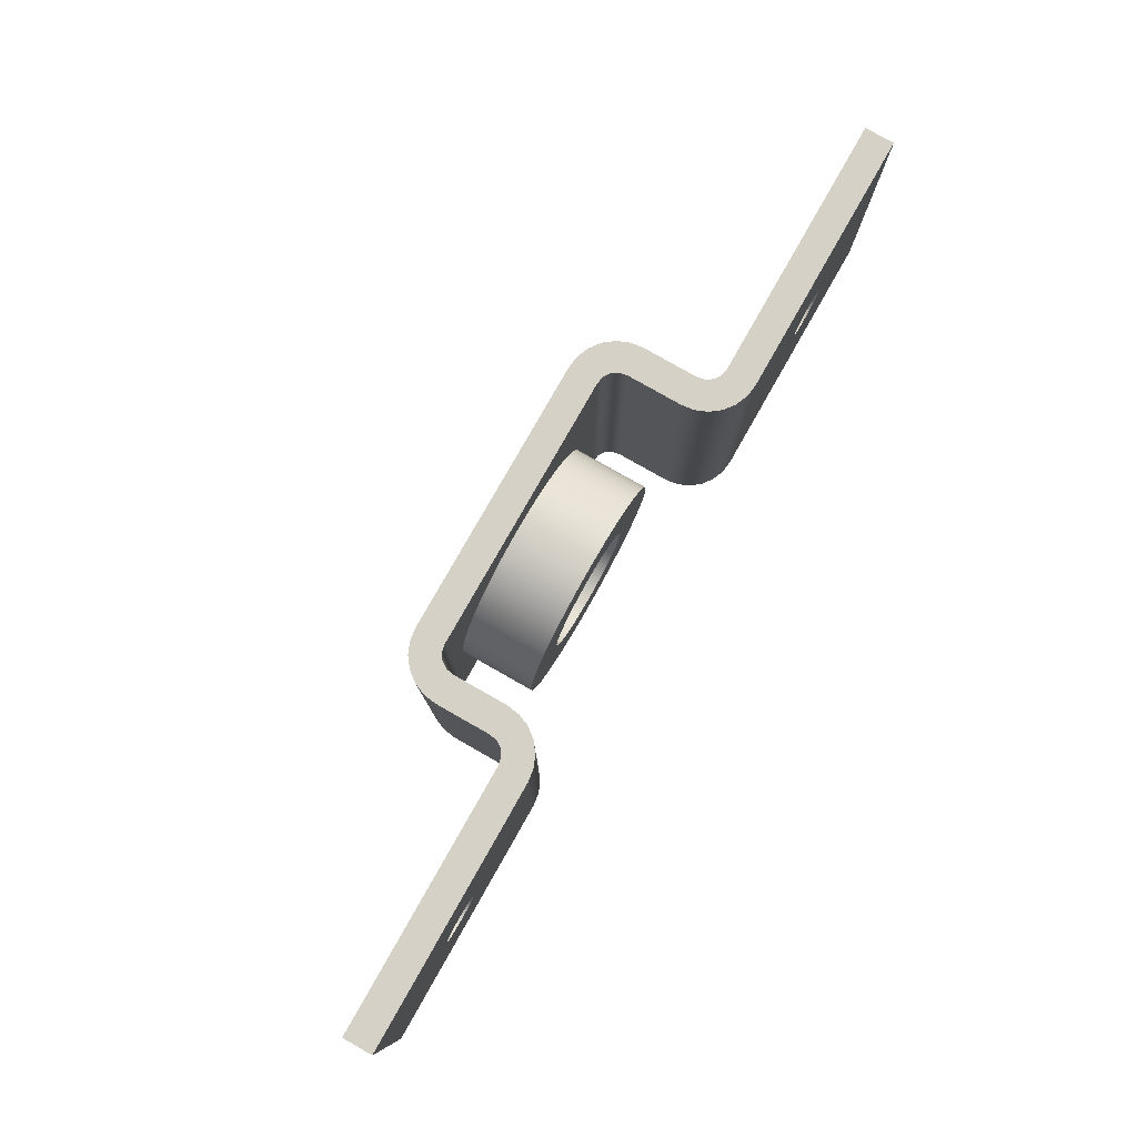
<metadata>
{"format":"obj","ext":"obj","renderer":"f3d","projection":"perspective","resolution":1024,"background":"white","views":[{"elev":79.5,"azim":119.6,"up":"+Z"}]}
</metadata>
<code>
v -11.71 25 14.95
v -11.89 25 16.45
v -12.42 25 17.86
v -13.28 25 19.1
v -14.41 25 20.1
v -15.74 25 20.8
v -17.21 25 21.16
v -18.71 25 21.16
v -20.17 25 20.8
v -21.51 25 20.1
v -22.64 25 19.1
v -23.49 25 17.86
v -24.03 25 16.45
v -24.21 25 14.95
v -24.03 25 13.46
v -23.49 25 12.05
v -22.64 25 10.81
v -21.51 25 9.811
v -20.17 25 9.111
v -18.71 25 8.75
v -17.21 25 8.75
v -15.74 25 9.111
v -14.41 25 9.811
v -13.28 25 10.81
v -12.42 25 12.05
v -11.89 25 13.46
v -11.71 35.5 14.95
v -11.89 35.5 13.46
v -12.42 35.5 12.05
v -13.28 35.5 10.81
v -14.41 35.5 9.811
v -15.74 35.5 9.111
v -17.21 35.5 8.75
v -18.71 35.5 8.75
v -20.17 35.5 9.111
v -21.51 35.5 9.811
v -22.64 35.5 10.81
v -23.49 35.5 12.05
v -24.03 35.5 13.46
v -24.21 35.5 14.95
v -24.03 35.5 16.45
v -23.49 35.5 17.86
v -22.64 35.5 19.1
v -21.51 35.5 20.1
v -20.17 35.5 20.8
v -18.71 35.5 21.16
v -17.21 35.5 21.16
v -15.74 35.5 20.8
v -14.41 35.5 20.1
v -13.28 35.5 19.1
v -12.42 35.5 17.86
v -11.89 35.5 16.45
v -11.71 25 14.95
v -11.71 35.5 14.95
v 17.88 37.5 15
v 17.68 37.5 15.96
v 17.14 37.5 16.77
v 16.33 37.5 17.31
v 15.38 37.5 17.5
v 14.42 37.5 17.31
v 13.61 37.5 16.77
v 13.07 37.5 15.96
v 12.88 37.5 15
v 13.07 37.5 14.04
v 13.61 37.5 13.23
v 14.42 37.5 12.69
v 15.38 37.5 12.5
v 16.33 37.5 12.69
v 17.14 37.5 13.23
v 17.68 37.5 14.04
v 17.88 40.5 15
v 17.68 40.5 14.04
v 17.14 40.5 13.23
v 16.33 40.5 12.69
v 15.38 40.5 12.5
v 14.42 40.5 12.69
v 13.61 40.5 13.23
v 13.07 40.5 14.04
v 12.88 40.5 15
v 13.07 40.5 15.96
v 13.61 40.5 16.77
v 14.42 40.5 17.31
v 15.38 40.5 17.5
v 16.33 40.5 17.31
v 17.14 40.5 16.77
v 17.68 40.5 15.96
v 17.88 37.5 15
v 17.88 40.5 15
v -50.38 37.6 15
v -50.57 37.6 15.96
v -51.11 37.6 16.77
v -51.92 37.6 17.31
v -52.88 37.6 17.5
v -53.83 37.6 17.31
v -54.64 37.6 16.77
v -55.18 37.6 15.96
v -55.38 37.6 15
v -55.18 37.6 14.04
v -54.64 37.6 13.23
v -53.83 37.6 12.69
v -52.88 37.6 12.5
v -51.92 37.6 12.69
v -51.11 37.6 13.23
v -50.57 37.6 14.04
v -50.38 40.6 15
v -50.57 40.6 14.04
v -51.11 40.6 13.23
v -51.92 40.6 12.69
v -52.88 40.6 12.5
v -53.83 40.6 12.69
v -54.64 40.6 13.23
v -55.18 40.6 14.04
v -55.38 40.6 15
v -55.18 40.6 15.96
v -54.64 40.6 16.77
v -53.83 40.6 17.31
v -52.88 40.6 17.5
v -51.92 40.6 17.31
v -51.11 40.6 16.77
v -50.57 40.6 15.96
v -50.38 37.6 15
v -50.38 40.6 15
v -6.709 35.5 14.95
v -6.9 35.5 17.02
v -7.468 35.5 19.02
v -8.394 35.5 20.88
v -9.645 35.5 22.53
v -11.18 35.5 23.93
v -12.94 35.5 25.03
v -14.88 35.5 25.78
v -16.92 35.5 26.16
v -19 35.5 26.16
v -21.04 35.5 25.78
v -22.97 35.5 25.03
v -24.74 35.5 23.93
v -26.27 35.5 22.53
v -27.52 35.5 20.88
v -28.45 35.5 19.02
v -29.02 35.5 17.02
v -29.21 35.5 14.95
v -29.02 35.5 12.89
v -28.45 35.5 10.89
v -27.52 35.5 9.032
v -26.27 35.5 7.376
v -24.74 35.5 5.977
v -22.97 35.5 4.884
v -21.04 35.5 4.134
v -19 35.5 3.753
v -16.92 35.5 3.753
v -14.88 35.5 4.134
v -12.94 35.5 4.884
v -11.18 35.5 5.977
v -9.645 35.5 7.376
v -8.394 35.5 9.032
v -7.468 35.5 10.89
v -6.9 35.5 12.89
v -6.709 28 14.95
v -6.9 28 12.89
v -7.468 28 10.89
v -8.394 28 9.032
v -9.645 28 7.376
v -11.18 28 5.977
v -12.94 28 4.884
v -14.88 28 4.134
v -16.92 28 3.753
v -19 28 3.753
v -21.04 28 4.134
v -22.97 28 4.884
v -24.74 28 5.977
v -26.27 28 7.376
v -27.52 28 9.032
v -28.45 28 10.89
v -29.02 28 12.89
v -29.21 28 14.95
v -29.02 28 17.02
v -28.45 28 19.02
v -27.52 28 20.88
v -26.27 28 22.53
v -24.74 28 23.93
v -22.97 28 25.03
v -21.04 28 25.78
v -19 28 26.16
v -16.92 28 26.16
v -14.88 28 25.78
v -12.94 28 25.03
v -11.18 28 23.93
v -9.645 28 22.53
v -8.394 28 20.88
v -7.468 28 19.02
v -6.9 28 17.02
v -6.709 28 14.95
v -6.709 35.5 14.95
v -11.71 35.5 14.95
v -11.89 35.5 16.45
v -12.42 35.5 17.86
v -13.28 35.5 19.1
v -14.41 35.5 20.1
v -15.74 35.5 20.8
v -17.21 35.5 21.16
v -18.71 35.5 21.16
v -20.17 35.5 20.8
v -21.51 35.5 20.1
v -22.64 35.5 19.1
v -23.49 35.5 17.86
v -24.03 35.5 16.45
v -24.21 35.5 14.95
v -24.03 35.5 13.46
v -23.49 35.5 12.05
v -22.64 35.5 10.81
v -21.51 35.5 9.811
v -20.17 35.5 9.111
v -18.71 35.5 8.75
v -17.21 35.5 8.75
v -15.74 35.5 9.111
v -14.41 35.5 9.811
v -13.28 35.5 10.81
v -12.42 35.5 12.05
v -11.89 35.5 13.46
v -6.709 35.5 14.95
v -6.9 35.5 12.89
v -7.468 35.5 10.89
v -8.394 35.5 9.032
v -9.645 35.5 7.376
v -11.18 35.5 5.977
v -12.94 35.5 4.884
v -14.88 35.5 4.134
v -16.92 35.5 3.753
v -19 35.5 3.753
v -21.04 35.5 4.134
v -22.97 35.5 4.884
v -24.74 35.5 5.977
v -26.27 35.5 7.376
v -27.52 35.5 9.032
v -28.45 35.5 10.89
v -29.02 35.5 12.89
v -29.21 35.5 14.95
v -29.02 35.5 17.02
v -28.45 35.5 19.02
v -27.52 35.5 20.88
v -26.27 35.5 22.53
v -24.74 35.5 23.93
v -22.97 35.5 25.03
v -21.04 35.5 25.78
v -19 35.5 26.16
v -16.92 35.5 26.16
v -14.88 35.5 25.78
v -12.94 35.5 25.03
v -11.18 35.5 23.93
v -9.645 35.5 22.53
v -8.394 35.5 20.88
v -7.468 35.5 19.02
v -6.9 35.5 17.02
v -2.665e-15 35.5 0
v 0.1522 36.27 0
v 0.5858 36.91 0
v 1.235 37.35 0
v 2 37.5 0
v 2 37.5 30
v 1.235 37.35 30
v 0.5858 36.91 30
v 0.1522 36.27 30
v -2.442e-15 35.5 30
v 1.776e-15 30 0
v -2.665e-15 35.5 0
v -2.442e-15 35.5 30
v 1.776e-15 30 30
v -5 25 0
v -3.706 25.17 0
v -2.5 25.67 0
v -1.464 26.46 0
v -0.6699 27.5 0
v -0.1704 28.71 0
v 1.776e-15 30 0
v 1.776e-15 30 30
v -0.1704 28.71 30
v -0.6699 27.5 30
v -1.464 26.46 30
v -2.5 25.67 30
v -3.706 25.17 30
v -5 25 30
v -11.71 25 14.95
v -11.89 25 13.46
v -12.42 25 12.05
v -13.28 25 10.81
v -14.41 25 9.811
v -15.74 25 9.111
v -17.21 25 8.75
v -18.71 25 8.75
v -20.17 25 9.111
v -21.51 25 9.811
v -22.64 25 10.81
v -23.49 25 12.05
v -24.03 25 13.46
v -24.21 25 14.95
v -24.03 25 16.45
v -23.49 25 17.86
v -22.64 25 19.1
v -21.51 25 20.1
v -20.17 25 20.8
v -18.71 25 21.16
v -17.21 25 21.16
v -15.74 25 20.8
v -14.41 25 20.1
v -13.28 25 19.1
v -12.42 25 17.86
v -11.89 25 16.45
v -32.5 25 0
v -5 25 0
v -5 25 30
v -32.5 25 30
v -37.5 30 0
v -37.33 28.71 0
v -36.83 27.5 0
v -36.04 26.46 0
v -35 25.67 0
v -33.79 25.17 0
v -32.5 25 0
v -32.5 25 30
v -33.79 25.17 30
v -35 25.67 30
v -36.04 26.46 30
v -36.83 27.5 30
v -37.33 28.71 30
v -37.5 30 30
v -37.5 35.6 0
v -37.5 30 0
v -37.5 30 30
v -37.5 35.6 30
v -39.5 37.6 0
v -38.73 37.45 0
v -38.09 37.01 0
v -37.65 36.37 0
v -37.5 35.6 0
v -37.5 35.6 30
v -37.65 36.37 30
v -38.09 37.01 30
v -38.73 37.45 30
v -39.5 37.6 30
v -50.38 37.6 15
v -50.57 37.6 14.04
v -51.11 37.6 13.23
v -51.92 37.6 12.69
v -52.88 37.6 12.5
v -53.83 37.6 12.69
v -54.64 37.6 13.23
v -55.18 37.6 14.04
v -55.38 37.6 15
v -55.18 37.6 15.96
v -54.64 37.6 16.77
v -53.83 37.6 17.31
v -52.88 37.6 17.5
v -51.92 37.6 17.31
v -51.11 37.6 16.77
v -50.57 37.6 15.96
v -66.25 37.6 0
v -39.5 37.6 0
v -39.5 37.6 30
v -66.25 37.6 30
v -66.25 40.6 0
v -66.25 37.6 0
v -66.25 37.6 30
v -66.25 40.6 30
v -50.38 40.6 15
v -50.57 40.6 15.96
v -51.11 40.6 16.77
v -51.92 40.6 17.31
v -52.88 40.6 17.5
v -53.83 40.6 17.31
v -54.64 40.6 16.77
v -55.18 40.6 15.96
v -55.38 40.6 15
v -55.18 40.6 14.04
v -54.64 40.6 13.23
v -53.83 40.6 12.69
v -52.88 40.6 12.5
v -51.92 40.6 12.69
v -51.11 40.6 13.23
v -50.57 40.6 14.04
v -39.5 40.6 0
v -66.25 40.6 0
v -66.25 40.6 30
v -39.5 40.6 30
v -34.5 35.6 0
v -34.67 36.89 0
v -35.17 38.1 0
v -35.96 39.14 0
v -37 39.93 0
v -38.21 40.43 0
v -39.5 40.6 0
v -39.5 40.6 30
v -38.21 40.43 30
v -37 39.93 30
v -35.96 39.14 30
v -35.17 38.1 30
v -34.67 36.89 30
v -34.5 35.6 30
v -34.5 30 0
v -34.5 35.6 0
v -34.5 35.6 30
v -34.5 30 30
v -32.5 28 0
v -33.27 28.15 0
v -33.91 28.59 0
v -34.35 29.23 0
v -34.5 30 0
v -34.5 30 30
v -34.35 29.23 30
v -33.91 28.59 30
v -33.27 28.15 30
v -32.5 28 30
v -6.709 28 14.95
v -6.9 28 17.02
v -7.468 28 19.02
v -8.394 28 20.88
v -9.645 28 22.53
v -11.18 28 23.93
v -12.94 28 25.03
v -14.88 28 25.78
v -16.92 28 26.16
v -19 28 26.16
v -21.04 28 25.78
v -22.97 28 25.03
v -24.74 28 23.93
v -26.27 28 22.53
v -27.52 28 20.88
v -28.45 28 19.02
v -29.02 28 17.02
v -29.21 28 14.95
v -29.02 28 12.89
v -28.45 28 10.89
v -27.52 28 9.032
v -26.27 28 7.376
v -24.74 28 5.977
v -22.97 28 4.884
v -21.04 28 4.134
v -19 28 3.753
v -16.92 28 3.753
v -14.88 28 4.134
v -12.94 28 4.884
v -11.18 28 5.977
v -9.645 28 7.376
v -8.394 28 9.032
v -7.468 28 10.89
v -6.9 28 12.89
v -5 28 0
v -32.5 28 0
v -32.5 28 30
v -5 28 30
v -3 30 0
v -3.152 29.23 0
v -3.586 28.59 0
v -4.235 28.15 0
v -5 28 0
v -5 28 30
v -4.235 28.15 30
v -3.586 28.59 30
v -3.152 29.23 30
v -3 30 30
v -3 35.5 0
v -3 30 0
v -3 30 30
v -3 35.5 30
v 2 40.5 0
v 0.7059 40.33 0
v -0.5 39.83 0
v -1.536 39.04 0
v -2.33 38 0
v -2.83 36.79 0
v -3 35.5 0
v -3 35.5 30
v -2.83 36.79 30
v -2.33 38 30
v -1.536 39.04 30
v -0.5 39.83 30
v 0.7059 40.33 30
v 2 40.5 30
v 17.88 40.5 15
v 17.68 40.5 15.96
v 17.14 40.5 16.77
v 16.33 40.5 17.31
v 15.38 40.5 17.5
v 14.42 40.5 17.31
v 13.61 40.5 16.77
v 13.07 40.5 15.96
v 12.88 40.5 15
v 13.07 40.5 14.04
v 13.61 40.5 13.23
v 14.42 40.5 12.69
v 15.38 40.5 12.5
v 16.33 40.5 12.69
v 17.14 40.5 13.23
v 17.68 40.5 14.04
v 28.75 40.5 0
v 2 40.5 0
v 2 40.5 30
v 28.75 40.5 30
v 28.75 37.5 0
v 28.75 40.5 0
v 28.75 40.5 30
v 28.75 37.5 30
v 17.88 37.5 15
v 17.68 37.5 14.04
v 17.14 37.5 13.23
v 16.33 37.5 12.69
v 15.38 37.5 12.5
v 14.42 37.5 12.69
v 13.61 37.5 13.23
v 13.07 37.5 14.04
v 12.88 37.5 15
v 13.07 37.5 15.96
v 13.61 37.5 16.77
v 14.42 37.5 17.31
v 15.38 37.5 17.5
v 16.33 37.5 17.31
v 17.14 37.5 16.77
v 17.68 37.5 15.96
v 2 37.5 0
v 28.75 37.5 0
v 28.75 37.5 30
v 2 37.5 30
v 2 37.5 30
v 28.75 37.5 30
v 28.75 40.5 30
v 2 40.5 30
v 0.7059 40.33 30
v -0.5 39.83 30
v -1.536 39.04 30
v -2.33 38 30
v -2.83 36.79 30
v -3 35.5 30
v -3 30 30
v -3.152 29.23 30
v -3.586 28.59 30
v -4.235 28.15 30
v -5 28 30
v -32.5 28 30
v -33.27 28.15 30
v -33.91 28.59 30
v -34.35 29.23 30
v -34.5 30 30
v -34.5 35.6 30
v -34.67 36.89 30
v -35.17 38.1 30
v -35.96 39.14 30
v -37 39.93 30
v -38.21 40.43 30
v -39.5 40.6 30
v -66.25 40.6 30
v -66.25 37.6 30
v -39.5 37.6 30
v -38.73 37.45 30
v -38.09 37.01 30
v -37.65 36.37 30
v -37.5 35.6 30
v -37.5 30 30
v -37.33 28.71 30
v -36.83 27.5 30
v -36.04 26.46 30
v -35 25.67 30
v -33.79 25.17 30
v -32.5 25 30
v -5 25 30
v -3.706 25.17 30
v -2.5 25.67 30
v -1.464 26.46 30
v -0.6699 27.5 30
v -0.1704 28.71 30
v 1.776e-15 30 30
v -2.442e-15 35.5 30
v 0.1522 36.27 30
v 0.5858 36.91 30
v 1.235 37.35 30
v 28.75 37.5 0
v 2 37.5 0
v 1.235 37.35 0
v 0.5858 36.91 0
v 0.1522 36.27 0
v -2.665e-15 35.5 0
v 1.776e-15 30 0
v -0.1704 28.71 0
v -0.6699 27.5 0
v -1.464 26.46 0
v -2.5 25.67 0
v -3.706 25.17 0
v -5 25 0
v -32.5 25 0
v -33.79 25.17 0
v -35 25.67 0
v -36.04 26.46 0
v -36.83 27.5 0
v -37.33 28.71 0
v -37.5 30 0
v -37.5 35.6 0
v -37.65 36.37 0
v -38.09 37.01 0
v -38.73 37.45 0
v -39.5 37.6 0
v -66.25 37.6 0
v -66.25 40.6 0
v -39.5 40.6 0
v -38.21 40.43 0
v -37 39.93 0
v -35.96 39.14 0
v -35.17 38.1 0
v -34.67 36.89 0
v -34.5 35.6 0
v -34.5 30 0
v -34.35 29.23 0
v -33.91 28.59 0
v -33.27 28.15 0
v -32.5 28 0
v -5 28 0
v -4.235 28.15 0
v -3.586 28.59 0
v -3.152 29.23 0
v -3 30 0
v -3 35.5 0
v -2.83 36.79 0
v -2.33 38 0
v -1.536 39.04 0
v -0.5 39.83 0
v 0.7059 40.33 0
v 2 40.5 0
v 28.75 40.5 0
g 82cbcba2-e31e-11ea-8196-54bf646e7e1f
f 2 52 1
f 1 52 54
f 53 27 26
f 26 27 28
f 26 28 29
f 2 3 52
f 52 3 51
f 51 3 4
f 51 4 50
f 50 4 5
f 50 5 49
f 49 5 6
f 49 6 48
f 48 6 7
f 48 7 47
f 47 7 8
f 47 8 46
f 46 8 9
f 46 9 45
f 45 9 10
f 45 10 44
f 44 10 11
f 44 11 43
f 43 11 12
f 43 12 42
f 42 12 13
f 42 13 41
f 41 13 14
f 41 14 40
f 40 14 15
f 40 15 39
f 39 15 16
f 39 16 38
f 38 16 17
f 38 17 37
f 37 17 18
f 37 18 36
f 36 18 19
f 36 19 35
f 35 19 20
f 35 20 34
f 34 20 21
f 34 21 33
f 33 21 22
f 33 22 32
f 32 22 23
f 32 23 31
f 31 23 24
f 31 24 30
f 30 24 25
f 30 25 29
f 29 25 26
g 828fd1e6-e31e-11ea-94f3-54bf646e7e1f
f 56 86 55
f 55 86 88
f 87 71 70
f 70 71 72
f 70 72 69
f 69 72 73
f 69 73 68
f 68 73 74
f 68 74 67
f 67 74 75
f 67 75 66
f 66 75 76
f 66 76 65
f 65 76 77
f 65 77 64
f 64 77 78
f 64 78 63
f 63 78 79
f 63 79 62
f 62 79 80
f 62 80 61
f 61 80 81
f 61 81 60
f 60 81 82
f 60 82 59
f 59 82 83
f 59 83 58
f 58 83 84
f 58 84 57
f 57 84 85
f 57 85 56
f 56 85 86
g 82531502-e31e-11ea-a4ab-54bf646e7e1f
f 90 120 89
f 89 120 122
f 121 105 104
f 104 105 106
f 104 106 103
f 103 106 107
f 103 107 102
f 102 107 108
f 102 108 101
f 101 108 109
f 101 109 100
f 100 109 110
f 100 110 99
f 99 110 111
f 99 111 98
f 98 111 112
f 98 112 97
f 97 112 113
f 97 113 96
f 96 113 114
f 96 114 95
f 95 114 115
f 95 115 94
f 94 115 116
f 94 116 93
f 93 116 117
f 93 117 92
f 92 117 118
f 92 118 91
f 91 118 119
f 91 119 90
f 90 119 120
g 821a0192-e31e-11ea-a646-54bf646e7e1f
f 124 190 123
f 123 190 191
f 192 157 156
f 156 157 158
f 156 158 155
f 155 158 159
f 155 159 154
f 154 159 160
f 154 160 153
f 153 160 161
f 153 161 152
f 152 161 162
f 152 162 151
f 151 162 163
f 151 163 150
f 150 163 164
f 150 164 149
f 149 164 165
f 149 165 148
f 148 165 166
f 148 166 147
f 147 166 167
f 147 167 146
f 146 167 168
f 146 168 145
f 145 168 169
f 145 169 144
f 144 169 170
f 144 170 143
f 143 170 171
f 143 171 142
f 142 171 172
f 142 172 141
f 141 172 173
f 141 173 140
f 140 173 174
f 140 174 139
f 139 174 175
f 139 175 138
f 138 175 176
f 138 176 137
f 137 176 177
f 137 177 136
f 136 177 178
f 136 178 135
f 135 178 179
f 135 179 134
f 134 179 180
f 134 180 133
f 133 180 181
f 133 181 132
f 132 181 182
f 132 182 131
f 131 182 183
f 131 183 130
f 130 183 184
f 130 184 129
f 129 184 185
f 129 185 128
f 128 185 186
f 128 186 127
f 127 186 187
f 127 187 126
f 126 187 188
f 126 188 125
f 125 188 189
f 125 189 124
f 124 189 190
g 821a9dcc-e31e-11ea-bfbb-54bf646e7e1f
f 194 252 193
f 193 252 219
f 193 219 220
f 252 194 251
f 251 194 195
f 251 195 250
f 250 195 196
f 250 196 249
f 249 196 248
f 248 196 197
f 248 197 247
f 247 197 198
f 247 198 246
f 246 198 199
f 246 199 245
f 245 199 200
f 245 200 244
f 244 200 243
f 243 200 201
f 243 201 242
f 242 201 202
f 242 202 241
f 241 202 203
f 241 203 240
f 240 203 239
f 239 203 204
f 239 204 238
f 238 204 205
f 238 205 237
f 237 205 206
f 237 206 236
f 236 206 235
f 235 206 207
f 235 207 234
f 234 207 208
f 234 208 233
f 233 208 209
f 233 209 232
f 232 209 231
f 231 209 210
f 231 210 230
f 230 210 211
f 230 211 229
f 229 211 212
f 229 212 228
f 228 212 213
f 228 213 227
f 227 213 226
f 226 213 214
f 226 214 225
f 225 214 215
f 225 215 224
f 224 215 216
f 224 216 223
f 223 216 222
f 222 216 217
f 222 217 221
f 221 217 218
f 221 218 220
f 220 218 193
g 81d30b12-e31e-11ea-be09-54bf646e7e1f
f 262 253 261
f 261 253 254
f 261 254 260
f 260 254 255
f 260 255 259
f 259 255 256
f 259 256 258
f 258 256 257
g 81d33218-e31e-11ea-9c56-54bf646e7e1f
f 263 264 266
f 266 264 265
g 81d3804a-e31e-11ea-8e9a-54bf646e7e1f
f 280 267 279
f 279 267 268
f 279 268 278
f 278 268 269
f 278 269 277
f 277 269 270
f 277 270 276
f 276 270 271
f 276 271 275
f 275 271 272
f 275 272 274
f 274 272 273
g 81d3a750-e31e-11ea-8158-54bf646e7e1f
f 282 308 281
f 281 308 309
f 281 309 306
f 306 309 305
f 305 309 304
f 304 309 303
f 303 309 302
f 302 309 301
f 301 309 300
f 300 309 310
f 300 310 299
f 299 310 298
f 298 310 297
f 297 310 296
f 296 310 295
f 295 310 294
f 294 310 307
f 294 307 293
f 293 307 292
f 292 307 291
f 291 307 290
f 290 307 289
f 289 307 288
f 288 307 308
f 288 308 287
f 287 308 286
f 286 308 285
f 285 308 284
f 284 308 283
f 283 308 282
g 81d3f598-e31e-11ea-8d68-54bf646e7e1f
f 324 311 323
f 323 311 312
f 323 312 322
f 322 312 313
f 322 313 321
f 321 313 314
f 321 314 320
f 320 314 315
f 320 315 319
f 319 315 316
f 319 316 318
f 318 316 317
g 81d41cac-e31e-11ea-9e74-54bf646e7e1f
f 325 326 328
f 328 326 327
g 81d46aca-e31e-11ea-8cd7-54bf646e7e1f
f 338 329 337
f 337 329 330
f 337 330 336
f 336 330 331
f 336 331 335
f 335 331 332
f 335 332 334
f 334 332 333
g 81d4b8e6-e31e-11ea-a0e7-54bf646e7e1f
f 340 356 339
f 339 356 357
f 339 357 354
f 354 357 353
f 353 357 352
f 352 357 351
f 351 357 358
f 351 358 350
f 350 358 349
f 349 358 348
f 348 358 347
f 347 358 355
f 347 355 346
f 346 355 345
f 345 355 344
f 344 355 343
f 343 355 356
f 343 356 342
f 342 356 341
f 341 356 340
g 81d50710-e31e-11ea-8276-54bf646e7e1f
f 359 360 362
f 362 360 361
g 81d57c42-e31e-11ea-ad10-54bf646e7e1f
f 364 382 363
f 363 382 379
f 363 379 378
f 378 379 377
f 377 379 376
f 376 379 375
f 375 379 380
f 375 380 374
f 374 380 373
f 373 380 372
f 372 380 371
f 371 380 381
f 371 381 370
f 370 381 369
f 369 381 368
f 368 381 367
f 367 381 382
f 367 382 366
f 366 382 365
f 365 382 364
g 81d5ca6e-e31e-11ea-b417-54bf646e7e1f
f 396 383 395
f 395 383 384
f 395 384 394
f 394 384 385
f 394 385 393
f 393 385 386
f 393 386 392
f 392 386 387
f 392 387 391
f 391 387 388
f 391 388 390
f 390 388 389
g 81d63f9e-e31e-11ea-893d-54bf646e7e1f
f 397 398 400
f 400 398 399
g 81d68dc0-e31e-11ea-8296-54bf646e7e1f
f 410 401 409
f 409 401 402
f 409 402 408
f 408 402 403
f 408 403 407
f 407 403 404
f 407 404 406
f 406 404 405
g 81d702f4-e31e-11ea-bb13-54bf646e7e1f
f 412 448 411
f 411 448 445
f 411 445 444
f 444 445 443
f 443 445 442
f 442 445 441
f 441 445 440
f 440 445 439
f 439 445 438
f 438 445 437
f 437 445 436
f 436 445 446
f 436 446 435
f 435 446 434
f 434 446 433
f 433 446 432
f 432 446 431
f 431 446 430
f 430 446 429
f 429 446 428
f 428 446 447
f 428 447 427
f 427 447 426
f 426 447 425
f 425 447 424
f 424 447 423
f 423 447 422
f 422 447 421
f 421 447 420
f 420 447 448
f 420 448 419
f 419 448 418
f 418 448 417
f 417 448 416
f 416 448 415
f 415 448 414
f 414 448 413
f 413 448 412
g 81d77826-e31e-11ea-a8cf-54bf646e7e1f
f 458 449 457
f 457 449 450
f 457 450 456
f 456 450 451
f 456 451 455
f 455 451 452
f 455 452 454
f 454 452 453
g 81d7ed58-e31e-11ea-a38f-54bf646e7e1f
f 459 460 462
f 462 460 461
g 81d88986-e31e-11ea-b3f5-54bf646e7e1f
f 476 463 475
f 475 463 464
f 475 464 474
f 474 464 465
f 474 465 473
f 473 465 466
f 473 466 472
f 472 466 467
f 472 467 471
f 471 467 468
f 471 468 470
f 470 468 469
g 81d925e4-e31e-11ea-beb1-54bf646e7e1f
f 478 496 477
f 477 496 493
f 477 493 492
f 492 493 491
f 491 493 490
f 490 493 489
f 489 493 494
f 489 494 488
f 488 494 487
f 487 494 486
f 486 494 485
f 485 494 495
f 485 495 484
f 484 495 483
f 483 495 482
f 482 495 481
f 481 495 496
f 481 496 480
f 480 496 479
f 479 496 478
g 81d99b1c-e31e-11ea-981d-54bf646e7e1f
f 497 498 500
f 500 498 499
g 81da375c-e31e-11ea-a0f4-54bf646e7e1f
f 502 518 501
f 501 518 519
f 501 519 516
f 516 519 515
f 515 519 514
f 514 519 513
f 513 519 520
f 513 520 512
f 512 520 511
f 511 520 510
f 510 520 509
f 509 520 517
f 509 517 508
f 508 517 507
f 507 517 506
f 506 517 505
f 505 517 518
f 505 518 504
f 504 518 503
f 503 518 502
g 81daac9c-e31e-11ea-911c-54bf646e7e1f
f 522 524 521
f 521 524 526
f 521 526 527
f 522 523 524
f 524 525 526
f 527 528 521
f 521 528 572
f 572 528 529
f 572 529 571
f 571 529 570
f 570 529 530
f 570 530 569
f 569 530 568
f 568 530 531
f 568 531 532
f 568 532 567
f 567 532 533
f 567 533 534
f 567 534 566
f 566 534 535
f 566 535 565
f 565 535 564
f 564 535 562
f 564 562 563
f 535 536 562
f 562 536 561
f 561 536 559
f 561 559 560
f 537 557 536
f 536 557 558
f 536 558 559
f 557 537 556
f 556 537 538
f 556 538 539
f 556 539 555
f 555 539 540
f 555 540 554
f 554 540 541
f 554 541 553
f 553 541 542
f 553 542 552
f 552 542 551
f 551 542 543
f 551 543 550
f 550 543 544
f 550 544 545
f 546 547 545
f 545 547 550
f 548 549 547
f 547 549 550
g 81db6fe4-e31e-11ea-b3eb-54bf646e7e1f
f 624 573 623
f 623 573 574
f 623 574 621
f 621 574 620
f 620 574 619
f 619 574 575
f 619 575 618
f 618 575 576
f 618 576 577
f 618 577 617
f 617 577 578
f 617 578 616
f 616 578 579
f 616 579 615
f 615 579 580
f 615 580 614
f 614 580 613
f 613 580 581
f 613 581 612
f 612 581 582
f 612 582 583
f 584 585 583
f 583 585 612
f 585 586 612
f 612 586 611
f 611 586 588
f 611 588 589
f 586 587 588
f 589 590 611
f 611 590 610
f 610 590 591
f 610 591 609
f 609 591 608
f 608 591 592
f 608 592 607
f 607 592 606
f 606 592 593
f 606 593 594
f 606 594 605
f 605 594 595
f 605 595 596
f 605 596 604
f 604 596 597
f 604 597 603
f 603 597 602
f 602 597 600
f 602 600 601
f 597 598 600
f 600 598 599
f 621 622 623

</code>
